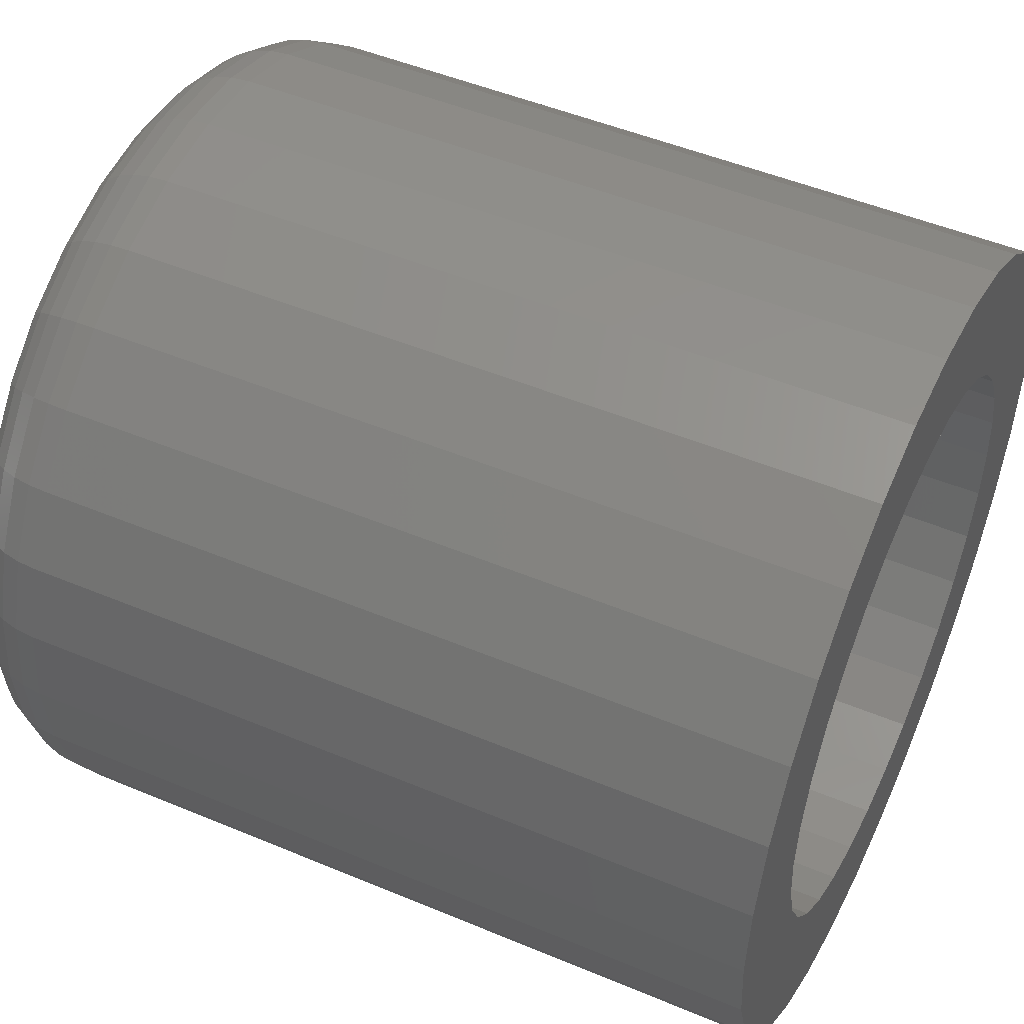
<metadata>
{"format":"stl","ext":"stl","renderer":"f3d","projection":"perspective","resolution":1024,"background":"white","views":[{"elev":49.0,"azim":-65.0,"up":"+Y"}]}
</metadata>
<code>
# stl→obj: 384 verts, 764 faces
v -0.3751 0.1567 0.75
v -0.2333 0.1581 0.75
v -0.1979 0.2012 0.75
v 0.2929 0.2896 0.75
v 0.0588 0.2791 0.75
v 0.1122 0.2629 0.75
v 0.003289 0.2845 0.75
v 0.2308 0.3405 0.75
v 0.16 0.3784 0.75
v 0.08319 0.4017 0.75
v 0.003289 0.4095 0.75
v -0.07661 0.4017 0.75
v -0.1534 0.3784 0.75
v -0.2242 0.3405 0.75
v -0.2863 0.2896 0.75
v -0.3372 0.2275 0.75
v -0.1056 0.2629 0.75
v -0.05222 0.2791 0.75
v -0.2863 -0.2896 0.75
v -0.2242 -0.3405 0.75
v 0.003289 -0.2845 0.75
v -0.05222 -0.2791 0.75
v -0.1056 -0.2629 0.75
v -0.1548 -0.2366 0.75
v -0.3372 -0.2275 0.75
v -0.1534 -0.3784 0.75
v -0.07661 -0.4017 0.75
v 0.003289 -0.4095 0.75
v 0.08319 -0.4017 0.75
v 0.16 -0.3784 0.75
v 0.2308 -0.3405 0.75
v 0.2929 -0.2896 0.75
v 0.3438 -0.2275 0.75
v 0.1614 -0.2366 0.75
v 0.1122 -0.2629 0.75
v 0.0588 -0.2791 0.75
v -0.1548 0.2366 0.75
v -0.2596 0.1089 0.75
v -0.3984 0.0799 0.75
v -0.2758 0.05551 0.75
v -0.2812 3.484e-17 0.75
v -0.4062 2.32e-16 0.75
v -0.2758 -0.05551 0.75
v -0.3984 -0.0799 0.75
v -0.2596 -0.1089 0.75
v -0.3751 -0.1567 0.75
v -0.2333 -0.1581 0.75
v -0.1979 -0.2012 0.75
v 0.3438 0.2275 0.75
v 0.1614 0.2366 0.75
v 0.3817 0.1567 0.75
v 0.2045 0.2012 0.75
v 0.2399 0.1581 0.75
v 0.405 0.0799 0.75
v 0.2662 0.1089 0.75
v 0.2824 0.05551 0.75
v 0.4128 0 0.75
v 0.2878 0 0.75
v 0.405 -0.0799 0.75
v 0.2824 -0.05551 0.75
v 0.3817 -0.1567 0.75
v 0.2662 -0.1089 0.75
v 0.2399 -0.1581 0.75
v 0.2045 -0.2012 0.75
v 0.003289 0.2845 0.03125
v -0.05222 0.2791 0.03125
v -0.1056 0.2629 0.03125
v -0.1548 0.2366 0.03125
v -0.1979 0.2012 0.03125
v -0.2333 0.1581 0.03125
v -0.2596 0.1089 0.03125
v -0.2758 0.05551 0.03125
v -0.2812 3.484e-17 0.03125
v 0.0588 0.2791 0.03125
v 0.1122 0.2629 0.03125
v 0.1614 0.2366 0.03125
v 0.2045 0.2012 0.03125
v 0.2399 0.1581 0.03125
v 0.2662 0.1089 0.03125
v 0.2824 0.05551 0.03125
v 0.2878 -6.969e-17 0.03125
v 0.003289 -0.2845 0.03125
v 0.0588 -0.2791 0.03125
v 0.1122 -0.2629 0.03125
v 0.1614 -0.2366 0.03125
v 0.2045 -0.2012 0.03125
v 0.2399 -0.1581 0.03125
v 0.2662 -0.1089 0.03125
v 0.2824 -0.05551 0.03125
v -0.05222 -0.2791 0.03125
v -0.1056 -0.2629 0.03125
v -0.1548 -0.2366 0.03125
v -0.1979 -0.2012 0.03125
v -0.2333 -0.1581 0.03125
v -0.2596 -0.1089 0.03125
v -0.2758 -0.05551 0.03125
v 0.4128 2.776e-17 0.007812
v 0.405 -0.0799 0.007812
v 0.3817 -0.1567 0.007812
v 0.3438 -0.2275 0.007812
v 0.2929 -0.2896 0.007812
v 0.2308 -0.3405 0.007812
v 0.16 -0.3784 0.007812
v 0.08319 -0.4017 0.007812
v 0.003289 -0.4095 0.007812
v -0.07661 -0.4017 0.007812
v -0.1534 -0.3784 0.007812
v -0.2242 -0.3405 0.007812
v -0.2863 -0.2896 0.007812
v -0.3372 -0.2275 0.007812
v -0.3751 -0.1567 0.007812
v -0.3984 -0.0799 0.007812
v -0.4062 2.32e-16 0.007812
v -0.3984 0.0799 0.007812
v -0.3751 0.1567 0.007812
v -0.3372 0.2275 0.007812
v -0.2863 0.2896 0.007812
v -0.2242 0.3405 0.007812
v -0.1534 0.3784 0.007812
v -0.07661 0.4017 0.007812
v 0.003289 0.4095 0.007812
v 0.08319 0.4017 0.007812
v 0.16 0.3784 0.007812
v 0.2308 0.3405 0.007812
v 0.2929 0.2896 0.007812
v 0.3438 0.2275 0.007812
v 0.3817 0.1567 0.007812
v 0.405 0.0799 0.007812
v 0.003289 0.308 -0.09375
v 0.06337 0.3021 -0.09375
v -0.05679 0.3021 -0.09375
v 0.003289 -0.308 -0.09375
v -0.05679 -0.3021 -0.09375
v 0.06337 -0.3021 -0.09375
v -0.1146 -0.2845 -0.09375
v 0.1211 -0.2845 -0.09375
v -0.1678 -0.2561 -0.09375
v 0.1744 -0.2561 -0.09375
v -0.2145 -0.2178 -0.09375
v 0.2211 -0.2178 -0.09375
v -0.2528 -0.1711 -0.09375
v 0.2594 -0.1711 -0.09375
v -0.2812 -0.1179 -0.09375
v 0.2878 -0.1179 -0.09375
v -0.2988 -0.06008 -0.09375
v 0.3053 -0.06008 -0.09375
v -0.3047 -2.776e-17 -0.09375
v 0.3113 0 -0.09375
v -0.2988 0.06008 -0.09375
v 0.3053 0.06008 -0.09375
v -0.2812 0.1179 -0.09375
v 0.2878 0.1179 -0.09375
v -0.2528 0.1711 -0.09375
v 0.2594 0.1711 -0.09375
v -0.2145 0.2178 -0.09375
v 0.2211 0.2178 -0.09375
v -0.1678 0.2561 -0.09375
v 0.1744 0.2561 -0.09375
v -0.1146 0.2845 -0.09375
v 0.1211 0.2845 -0.09375
v -0.4043 -1.11e-16 -0.012
v -0.3965 0.07952 -0.012
v -0.3985 -8.327e-17 -0.03105
v -0.3908 0.07839 -0.03105
v -0.3891 -1.11e-16 -0.04861
v -0.3816 0.07656 -0.04861
v -0.3765 -1.11e-16 -0.064
v -0.3692 0.07409 -0.064
v -0.3611 -8.327e-17 -0.07663
v -0.3541 0.07109 -0.07663
v -0.3436 -8.327e-17 -0.08602
v -0.3369 0.06767 -0.08602
v -0.3245 -5.551e-17 -0.0918
v -0.3182 0.06395 -0.0918
v 0.403 0.07952 -0.012
v 0.4109 2.776e-17 -0.012
v 0.3974 0.07839 -0.03105
v 0.4051 2.776e-17 -0.03105
v 0.3882 0.07656 -0.04861
v 0.3957 0 -0.04861
v 0.3758 0.07409 -0.064
v 0.3831 0 -0.064
v 0.3607 0.07109 -0.07663
v 0.3677 2.776e-17 -0.07663
v 0.3435 0.06767 -0.08602
v 0.3501 2.776e-17 -0.08602
v 0.3248 0.06395 -0.0918
v 0.3311 0 -0.0918
v 0.3799 0.156 -0.012
v 0.3745 0.1538 -0.03105
v 0.3658 0.1502 -0.04861
v 0.3542 0.1453 -0.064
v 0.34 0.1395 -0.07663
v 0.3237 0.1327 -0.08602
v 0.3061 0.1254 -0.0918
v 0.3422 0.2264 -0.012
v 0.3374 0.2232 -0.03105
v 0.3296 0.218 -0.04861
v 0.3191 0.211 -0.064
v 0.3063 0.2025 -0.07663
v 0.2917 0.1927 -0.08602
v 0.2758 0.1821 -0.0918
v 0.2915 0.2882 -0.012
v 0.2874 0.2841 -0.03105
v 0.2808 0.2775 -0.04861
v 0.2718 0.2686 -0.064
v 0.261 0.2577 -0.07663
v 0.2485 0.2453 -0.08602
v 0.2351 0.2318 -0.0918
v 0.2297 0.3389 -0.012
v 0.2265 0.3341 -0.03105
v 0.2213 0.3263 -0.04861
v 0.2143 0.3158 -0.064
v 0.2057 0.303 -0.07663
v 0.196 0.2884 -0.08602
v 0.1854 0.2725 -0.0918
v 0.1593 0.3766 -0.012
v 0.1571 0.3712 -0.03105
v 0.1535 0.3626 -0.04861
v 0.1486 0.3509 -0.064
v 0.1427 0.3367 -0.07663
v 0.136 0.3204 -0.08602
v 0.1287 0.3028 -0.0918
v 0.08281 0.3998 -0.012
v 0.08168 0.3941 -0.03105
v 0.07985 0.3849 -0.04861
v 0.07738 0.3725 -0.064
v 0.07438 0.3574 -0.07663
v 0.07096 0.3402 -0.08602
v 0.06724 0.3215 -0.0918
v 0.003289 0.4076 -0.012
v 0.003289 0.4018 -0.03105
v 0.003289 0.3924 -0.04861
v 0.003289 0.3798 -0.064
v 0.003289 0.3644 -0.07663
v 0.003289 0.3468 -0.08602
v 0.003289 0.3278 -0.0918
v -0.07623 0.3998 -0.012
v -0.0751 0.3941 -0.03105
v -0.07327 0.3849 -0.04861
v -0.0708 0.3725 -0.064
v -0.0678 0.3574 -0.07663
v -0.06438 0.3402 -0.08602
v -0.06066 0.3215 -0.0918
v -0.1527 0.3766 -0.012
v -0.1505 0.3712 -0.03105
v -0.1469 0.3626 -0.04861
v -0.1421 0.3509 -0.064
v -0.1362 0.3367 -0.07663
v -0.1294 0.3204 -0.08602
v -0.1222 0.3028 -0.0918
v -0.2232 0.3389 -0.012
v -0.2199 0.3341 -0.03105
v -0.2147 0.3263 -0.04861
v -0.2077 0.3158 -0.064
v -0.1992 0.303 -0.07663
v -0.1894 0.2884 -0.08602
v -0.1788 0.2725 -0.0918
v -0.2849 0.2882 -0.012
v -0.2808 0.2841 -0.03105
v -0.2742 0.2775 -0.04861
v -0.2653 0.2686 -0.064
v -0.2544 0.2577 -0.07663
v -0.242 0.2453 -0.08602
v -0.2285 0.2318 -0.0918
v -0.3356 0.2264 -0.012
v -0.3308 0.2232 -0.03105
v -0.323 0.218 -0.04861
v -0.3125 0.211 -0.064
v -0.2997 0.2025 -0.07663
v -0.2851 0.1927 -0.08602
v -0.2693 0.1821 -0.0918
v -0.3733 0.156 -0.012
v -0.3679 0.1538 -0.03105
v -0.3593 0.1502 -0.04861
v -0.3476 0.1453 -0.064
v -0.3334 0.1395 -0.07663
v -0.3172 0.1327 -0.08602
v -0.2995 0.1254 -0.0918
v 0.403 -0.07952 -0.012
v 0.3974 -0.07839 -0.03105
v 0.3882 -0.07656 -0.04861
v 0.3758 -0.07409 -0.064
v 0.3607 -0.07109 -0.07663
v 0.3435 -0.06767 -0.08602
v 0.3248 -0.06395 -0.0918
v -0.3965 -0.07952 -0.012
v -0.3908 -0.07839 -0.03105
v -0.3816 -0.07656 -0.04861
v -0.3692 -0.07409 -0.064
v -0.3541 -0.07109 -0.07663
v -0.3369 -0.06767 -0.08602
v -0.3182 -0.06395 -0.0918
v -0.3733 -0.156 -0.012
v -0.3679 -0.1538 -0.03105
v -0.3593 -0.1502 -0.04861
v -0.3476 -0.1453 -0.064
v -0.3334 -0.1395 -0.07663
v -0.3172 -0.1327 -0.08602
v -0.2995 -0.1254 -0.0918
v -0.3356 -0.2264 -0.012
v -0.3308 -0.2232 -0.03105
v -0.323 -0.218 -0.04861
v -0.3125 -0.211 -0.064
v -0.2997 -0.2025 -0.07663
v -0.2851 -0.1927 -0.08602
v -0.2693 -0.1821 -0.0918
v -0.2849 -0.2882 -0.012
v -0.2808 -0.2841 -0.03105
v -0.2742 -0.2775 -0.04861
v -0.2653 -0.2686 -0.064
v -0.2544 -0.2577 -0.07663
v -0.242 -0.2453 -0.08602
v -0.2285 -0.2318 -0.0918
v -0.2232 -0.3389 -0.012
v -0.2199 -0.3341 -0.03105
v -0.2147 -0.3263 -0.04861
v -0.2077 -0.3158 -0.064
v -0.1992 -0.303 -0.07663
v -0.1894 -0.2884 -0.08602
v -0.1788 -0.2725 -0.0918
v -0.1527 -0.3766 -0.012
v -0.1505 -0.3712 -0.03105
v -0.1469 -0.3626 -0.04861
v -0.1421 -0.3509 -0.064
v -0.1362 -0.3367 -0.07663
v -0.1294 -0.3204 -0.08602
v -0.1222 -0.3028 -0.0918
v -0.07623 -0.3998 -0.012
v -0.0751 -0.3941 -0.03105
v -0.07327 -0.3849 -0.04861
v -0.0708 -0.3725 -0.064
v -0.0678 -0.3574 -0.07663
v -0.06438 -0.3402 -0.08602
v -0.06066 -0.3215 -0.0918
v 0.003289 -0.4076 -0.012
v 0.003289 -0.4018 -0.03105
v 0.003289 -0.3924 -0.04861
v 0.003289 -0.3798 -0.064
v 0.003289 -0.3644 -0.07663
v 0.003289 -0.3468 -0.08602
v 0.003289 -0.3278 -0.0918
v 0.08281 -0.3998 -0.012
v 0.08168 -0.3941 -0.03105
v 0.07985 -0.3849 -0.04861
v 0.07738 -0.3725 -0.064
v 0.07438 -0.3574 -0.07663
v 0.07096 -0.3402 -0.08602
v 0.06724 -0.3215 -0.0918
v 0.1593 -0.3766 -0.012
v 0.1571 -0.3712 -0.03105
v 0.1535 -0.3626 -0.04861
v 0.1486 -0.3509 -0.064
v 0.1427 -0.3367 -0.07663
v 0.136 -0.3204 -0.08602
v 0.1287 -0.3028 -0.0918
v 0.2297 -0.3389 -0.012
v 0.2265 -0.3341 -0.03105
v 0.2213 -0.3263 -0.04861
v 0.2143 -0.3158 -0.064
v 0.2057 -0.303 -0.07663
v 0.196 -0.2884 -0.08602
v 0.1854 -0.2725 -0.0918
v 0.2915 -0.2882 -0.012
v 0.2874 -0.2841 -0.03105
v 0.2808 -0.2775 -0.04861
v 0.2718 -0.2686 -0.064
v 0.261 -0.2577 -0.07663
v 0.2485 -0.2453 -0.08602
v 0.2351 -0.2318 -0.0918
v 0.3422 -0.2264 -0.012
v 0.3374 -0.2232 -0.03105
v 0.3296 -0.218 -0.04861
v 0.3191 -0.211 -0.064
v 0.3063 -0.2025 -0.07663
v 0.2917 -0.1927 -0.08602
v 0.2758 -0.1821 -0.0918
v 0.3799 -0.156 -0.012
v 0.3745 -0.1538 -0.03105
v 0.3658 -0.1502 -0.04861
v 0.3542 -0.1453 -0.064
v 0.34 -0.1395 -0.07663
v 0.3237 -0.1327 -0.08602
v 0.3061 -0.1254 -0.0918
f 1 2 3
f 4 5 6
f 7 5 4
f 7 4 8
f 7 8 9
f 7 9 10
f 7 10 11
f 7 11 12
f 7 12 13
f 7 13 14
f 7 14 15
f 15 16 17
f 15 17 18
f 15 18 7
f 19 20 21
f 19 21 22
f 19 22 23
f 19 23 24
f 19 24 25
f 21 20 26
f 21 26 27
f 21 27 28
f 21 28 29
f 21 29 30
f 21 30 31
f 21 31 32
f 32 33 34
f 32 34 35
f 32 35 36
f 32 36 21
f 1 3 16
f 16 3 37
f 16 37 17
f 2 1 38
f 38 1 39
f 38 39 40
f 40 39 41
f 41 39 42
f 41 42 43
f 43 42 44
f 43 44 45
f 45 44 46
f 45 46 47
f 47 46 48
f 48 46 25
f 48 25 24
f 4 6 49
f 49 6 50
f 49 50 51
f 51 50 52
f 51 52 53
f 51 53 54
f 54 53 55
f 54 55 56
f 54 56 57
f 57 56 58
f 57 58 59
f 59 58 60
f 59 60 61
f 61 60 62
f 61 62 63
f 61 63 33
f 33 63 64
f 33 64 34
f 65 18 66
f 66 18 17
f 66 17 67
f 67 17 37
f 67 37 68
f 68 37 3
f 68 3 69
f 69 3 2
f 69 2 70
f 70 2 38
f 70 38 71
f 71 38 40
f 71 40 72
f 72 40 41
f 72 41 73
f 18 65 7
f 7 65 74
f 7 74 5
f 5 74 75
f 5 75 6
f 6 75 76
f 6 76 50
f 50 76 77
f 50 77 52
f 52 77 78
f 52 78 53
f 53 78 79
f 53 79 55
f 55 79 80
f 55 80 56
f 56 80 81
f 56 81 58
f 82 36 83
f 83 36 35
f 83 35 84
f 84 35 34
f 84 34 85
f 85 34 64
f 85 64 86
f 86 64 63
f 86 63 87
f 87 63 62
f 87 62 88
f 88 62 60
f 88 60 89
f 89 60 58
f 89 58 81
f 36 82 21
f 21 82 90
f 21 90 22
f 22 90 91
f 22 91 23
f 23 91 92
f 23 92 24
f 24 92 93
f 24 93 48
f 48 93 94
f 48 94 47
f 47 94 95
f 47 95 45
f 45 95 96
f 45 96 43
f 43 96 73
f 43 73 41
f 97 57 98
f 98 57 59
f 98 59 99
f 99 59 61
f 99 61 100
f 100 61 33
f 100 33 101
f 101 33 32
f 101 32 102
f 102 32 31
f 102 31 103
f 103 31 30
f 103 30 104
f 104 30 29
f 104 29 105
f 105 29 28
f 105 28 106
f 106 28 27
f 106 27 107
f 107 27 26
f 107 26 108
f 108 26 20
f 108 20 109
f 109 20 19
f 109 19 110
f 110 19 25
f 110 25 111
f 111 25 46
f 111 46 112
f 112 46 44
f 112 44 113
f 113 44 42
f 113 42 114
f 114 42 39
f 114 39 115
f 115 39 1
f 115 1 116
f 116 1 16
f 116 16 117
f 117 16 15
f 117 15 118
f 118 15 14
f 118 14 119
f 119 14 13
f 119 13 120
f 120 13 12
f 120 12 121
f 121 12 11
f 121 11 122
f 122 11 10
f 122 10 123
f 123 10 9
f 123 9 124
f 124 9 8
f 124 8 125
f 125 8 4
f 125 4 126
f 126 4 49
f 126 49 127
f 127 49 51
f 127 51 128
f 128 51 54
f 128 54 97
f 97 54 57
f 129 130 131
f 132 133 134
f 134 133 135
f 134 135 136
f 136 135 137
f 136 137 138
f 138 137 139
f 138 139 140
f 140 139 141
f 140 141 142
f 142 141 143
f 142 143 144
f 144 143 145
f 144 145 146
f 146 145 147
f 146 147 148
f 148 147 149
f 148 149 150
f 150 149 151
f 150 151 152
f 152 151 153
f 152 153 154
f 154 153 155
f 154 155 156
f 156 155 157
f 156 157 158
f 158 157 159
f 158 159 160
f 160 159 131
f 160 131 130
f 113 114 161
f 161 114 162
f 161 162 163
f 163 162 164
f 163 164 165
f 165 164 166
f 165 166 167
f 167 166 168
f 167 168 169
f 169 168 170
f 169 170 171
f 171 170 172
f 171 172 173
f 173 172 174
f 173 174 147
f 147 174 149
f 128 97 175
f 175 97 176
f 175 176 177
f 177 176 178
f 177 178 179
f 179 178 180
f 179 180 181
f 181 180 182
f 181 182 183
f 183 182 184
f 183 184 185
f 185 184 186
f 185 186 187
f 187 186 188
f 187 188 150
f 150 188 148
f 127 128 189
f 189 128 175
f 189 175 190
f 190 175 177
f 190 177 191
f 191 177 179
f 191 179 192
f 192 179 181
f 192 181 193
f 193 181 183
f 193 183 194
f 194 183 185
f 194 185 195
f 195 185 187
f 195 187 152
f 152 187 150
f 126 127 196
f 196 127 189
f 196 189 197
f 197 189 190
f 197 190 198
f 198 190 191
f 198 191 199
f 199 191 192
f 199 192 200
f 200 192 193
f 200 193 201
f 201 193 194
f 201 194 202
f 202 194 195
f 202 195 154
f 154 195 152
f 125 126 203
f 203 126 196
f 203 196 204
f 204 196 197
f 204 197 205
f 205 197 198
f 205 198 206
f 206 198 199
f 206 199 207
f 207 199 200
f 207 200 208
f 208 200 201
f 208 201 209
f 209 201 202
f 209 202 156
f 156 202 154
f 124 125 210
f 210 125 203
f 210 203 211
f 211 203 204
f 211 204 212
f 212 204 205
f 212 205 213
f 213 205 206
f 213 206 214
f 214 206 207
f 214 207 215
f 215 207 208
f 215 208 216
f 216 208 209
f 216 209 158
f 158 209 156
f 123 124 217
f 217 124 210
f 217 210 218
f 218 210 211
f 218 211 219
f 219 211 212
f 219 212 220
f 220 212 213
f 220 213 221
f 221 213 214
f 221 214 222
f 222 214 215
f 222 215 223
f 223 215 216
f 223 216 160
f 160 216 158
f 122 123 224
f 224 123 217
f 224 217 225
f 225 217 218
f 225 218 226
f 226 218 219
f 226 219 227
f 227 219 220
f 227 220 228
f 228 220 221
f 228 221 229
f 229 221 222
f 229 222 230
f 230 222 223
f 230 223 130
f 130 223 160
f 121 122 231
f 231 122 224
f 231 224 232
f 232 224 225
f 232 225 233
f 233 225 226
f 233 226 234
f 234 226 227
f 234 227 235
f 235 227 228
f 235 228 236
f 236 228 229
f 236 229 237
f 237 229 230
f 237 230 129
f 129 230 130
f 120 121 238
f 238 121 231
f 238 231 239
f 239 231 232
f 239 232 240
f 240 232 233
f 240 233 241
f 241 233 234
f 241 234 242
f 242 234 235
f 242 235 243
f 243 235 236
f 243 236 244
f 244 236 237
f 244 237 131
f 131 237 129
f 119 120 245
f 245 120 238
f 245 238 246
f 246 238 239
f 246 239 247
f 247 239 240
f 247 240 248
f 248 240 241
f 248 241 249
f 249 241 242
f 249 242 250
f 250 242 243
f 250 243 251
f 251 243 244
f 251 244 159
f 159 244 131
f 118 119 252
f 252 119 245
f 252 245 253
f 253 245 246
f 253 246 254
f 254 246 247
f 254 247 255
f 255 247 248
f 255 248 256
f 256 248 249
f 256 249 257
f 257 249 250
f 257 250 258
f 258 250 251
f 258 251 157
f 157 251 159
f 117 118 259
f 259 118 252
f 259 252 260
f 260 252 253
f 260 253 261
f 261 253 254
f 261 254 262
f 262 254 255
f 262 255 263
f 263 255 256
f 263 256 264
f 264 256 257
f 264 257 265
f 265 257 258
f 265 258 155
f 155 258 157
f 116 117 266
f 266 117 259
f 266 259 267
f 267 259 260
f 267 260 268
f 268 260 261
f 268 261 269
f 269 261 262
f 269 262 270
f 270 262 263
f 270 263 271
f 271 263 264
f 271 264 272
f 272 264 265
f 272 265 153
f 153 265 155
f 115 116 273
f 273 116 266
f 273 266 274
f 274 266 267
f 274 267 275
f 275 267 268
f 275 268 276
f 276 268 269
f 276 269 277
f 277 269 270
f 277 270 278
f 278 270 271
f 278 271 279
f 279 271 272
f 279 272 151
f 151 272 153
f 114 115 162
f 162 115 273
f 162 273 164
f 164 273 274
f 164 274 166
f 166 274 275
f 166 275 168
f 168 275 276
f 168 276 170
f 170 276 277
f 170 277 172
f 172 277 278
f 172 278 174
f 174 278 279
f 174 279 149
f 149 279 151
f 97 98 176
f 176 98 280
f 176 280 178
f 178 280 281
f 178 281 180
f 180 281 282
f 180 282 182
f 182 282 283
f 182 283 184
f 184 283 284
f 184 284 186
f 186 284 285
f 186 285 188
f 188 285 286
f 188 286 148
f 148 286 146
f 112 113 287
f 287 113 161
f 287 161 288
f 288 161 163
f 288 163 289
f 289 163 165
f 289 165 290
f 290 165 167
f 290 167 291
f 291 167 169
f 291 169 292
f 292 169 171
f 292 171 293
f 293 171 173
f 293 173 145
f 145 173 147
f 111 112 294
f 294 112 287
f 294 287 295
f 295 287 288
f 295 288 296
f 296 288 289
f 296 289 297
f 297 289 290
f 297 290 298
f 298 290 291
f 298 291 299
f 299 291 292
f 299 292 300
f 300 292 293
f 300 293 143
f 143 293 145
f 110 111 301
f 301 111 294
f 301 294 302
f 302 294 295
f 302 295 303
f 303 295 296
f 303 296 304
f 304 296 297
f 304 297 305
f 305 297 298
f 305 298 306
f 306 298 299
f 306 299 307
f 307 299 300
f 307 300 141
f 141 300 143
f 109 110 308
f 308 110 301
f 308 301 309
f 309 301 302
f 309 302 310
f 310 302 303
f 310 303 311
f 311 303 304
f 311 304 312
f 312 304 305
f 312 305 313
f 313 305 306
f 313 306 314
f 314 306 307
f 314 307 139
f 139 307 141
f 108 109 315
f 315 109 308
f 315 308 316
f 316 308 309
f 316 309 317
f 317 309 310
f 317 310 318
f 318 310 311
f 318 311 319
f 319 311 312
f 319 312 320
f 320 312 313
f 320 313 321
f 321 313 314
f 321 314 137
f 137 314 139
f 107 108 322
f 322 108 315
f 322 315 323
f 323 315 316
f 323 316 324
f 324 316 317
f 324 317 325
f 325 317 318
f 325 318 326
f 326 318 319
f 326 319 327
f 327 319 320
f 327 320 328
f 328 320 321
f 328 321 135
f 135 321 137
f 106 107 329
f 329 107 322
f 329 322 330
f 330 322 323
f 330 323 331
f 331 323 324
f 331 324 332
f 332 324 325
f 332 325 333
f 333 325 326
f 333 326 334
f 334 326 327
f 334 327 335
f 335 327 328
f 335 328 133
f 133 328 135
f 105 106 336
f 336 106 329
f 336 329 337
f 337 329 330
f 337 330 338
f 338 330 331
f 338 331 339
f 339 331 332
f 339 332 340
f 340 332 333
f 340 333 341
f 341 333 334
f 341 334 342
f 342 334 335
f 342 335 132
f 132 335 133
f 104 105 343
f 343 105 336
f 343 336 344
f 344 336 337
f 344 337 345
f 345 337 338
f 345 338 346
f 346 338 339
f 346 339 347
f 347 339 340
f 347 340 348
f 348 340 341
f 348 341 349
f 349 341 342
f 349 342 134
f 134 342 132
f 103 104 350
f 350 104 343
f 350 343 351
f 351 343 344
f 351 344 352
f 352 344 345
f 352 345 353
f 353 345 346
f 353 346 354
f 354 346 347
f 354 347 355
f 355 347 348
f 355 348 356
f 356 348 349
f 356 349 136
f 136 349 134
f 102 103 357
f 357 103 350
f 357 350 358
f 358 350 351
f 358 351 359
f 359 351 352
f 359 352 360
f 360 352 353
f 360 353 361
f 361 353 354
f 361 354 362
f 362 354 355
f 362 355 363
f 363 355 356
f 363 356 138
f 138 356 136
f 101 102 364
f 364 102 357
f 364 357 365
f 365 357 358
f 365 358 366
f 366 358 359
f 366 359 367
f 367 359 360
f 367 360 368
f 368 360 361
f 368 361 369
f 369 361 362
f 369 362 370
f 370 362 363
f 370 363 140
f 140 363 138
f 100 101 371
f 371 101 364
f 371 364 372
f 372 364 365
f 372 365 373
f 373 365 366
f 373 366 374
f 374 366 367
f 374 367 375
f 375 367 368
f 375 368 376
f 376 368 369
f 376 369 377
f 377 369 370
f 377 370 142
f 142 370 140
f 99 100 378
f 378 100 371
f 378 371 379
f 379 371 372
f 379 372 380
f 380 372 373
f 380 373 381
f 381 373 374
f 381 374 382
f 382 374 375
f 382 375 383
f 383 375 376
f 383 376 384
f 384 376 377
f 384 377 144
f 144 377 142
f 98 99 280
f 280 99 378
f 280 378 281
f 281 378 379
f 281 379 282
f 282 379 380
f 282 380 283
f 283 380 381
f 283 381 284
f 284 381 382
f 284 382 285
f 285 382 383
f 285 383 286
f 286 383 384
f 286 384 146
f 146 384 144
f 81 80 89
f 89 80 88
f 88 80 79
f 88 79 87
f 87 79 78
f 87 78 86
f 86 78 77
f 86 77 85
f 85 77 76
f 85 76 84
f 84 76 75
f 84 75 83
f 83 75 74
f 83 74 82
f 82 74 65
f 82 65 90
f 90 65 66
f 90 66 91
f 91 66 67
f 91 67 92
f 92 67 68
f 92 68 93
f 93 68 69
f 93 69 94
f 94 69 70
f 94 70 95
f 95 70 71
f 95 71 96
f 96 71 72
f 96 72 73

</code>
